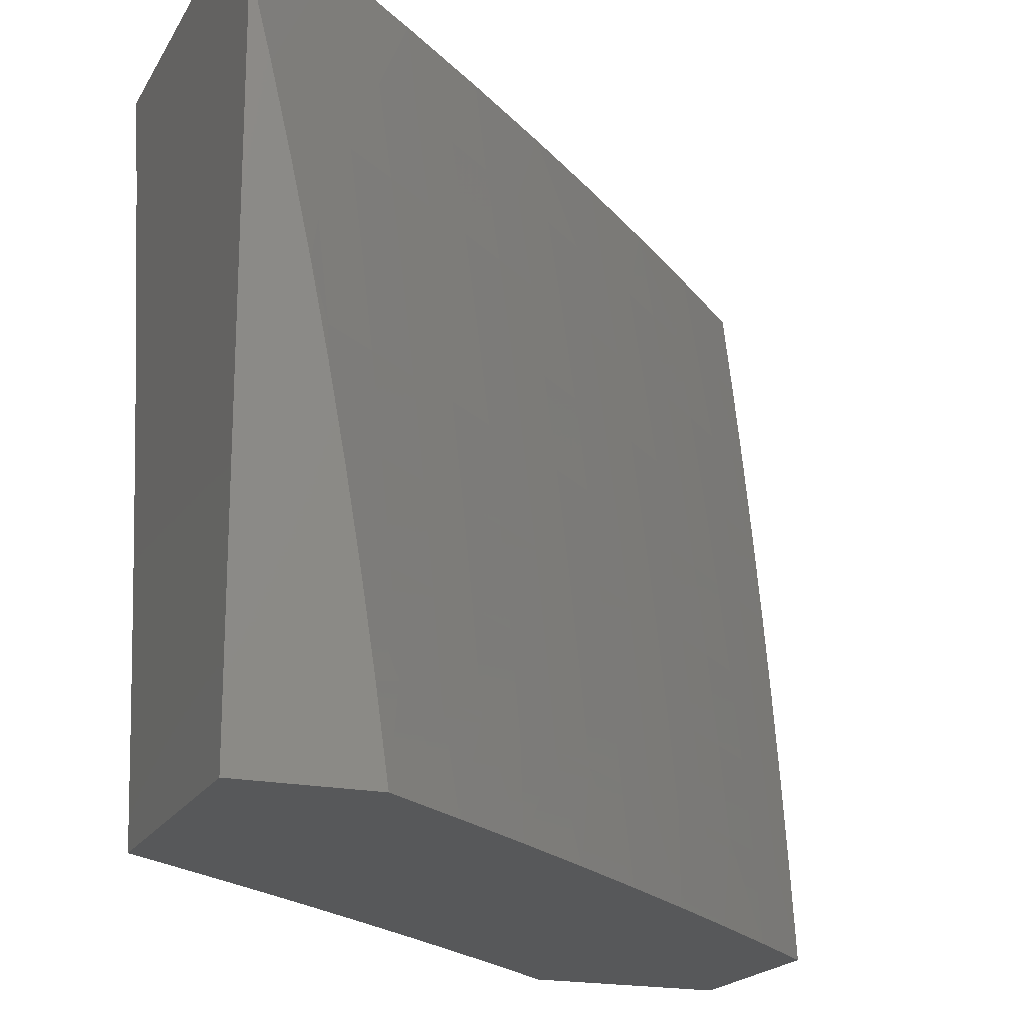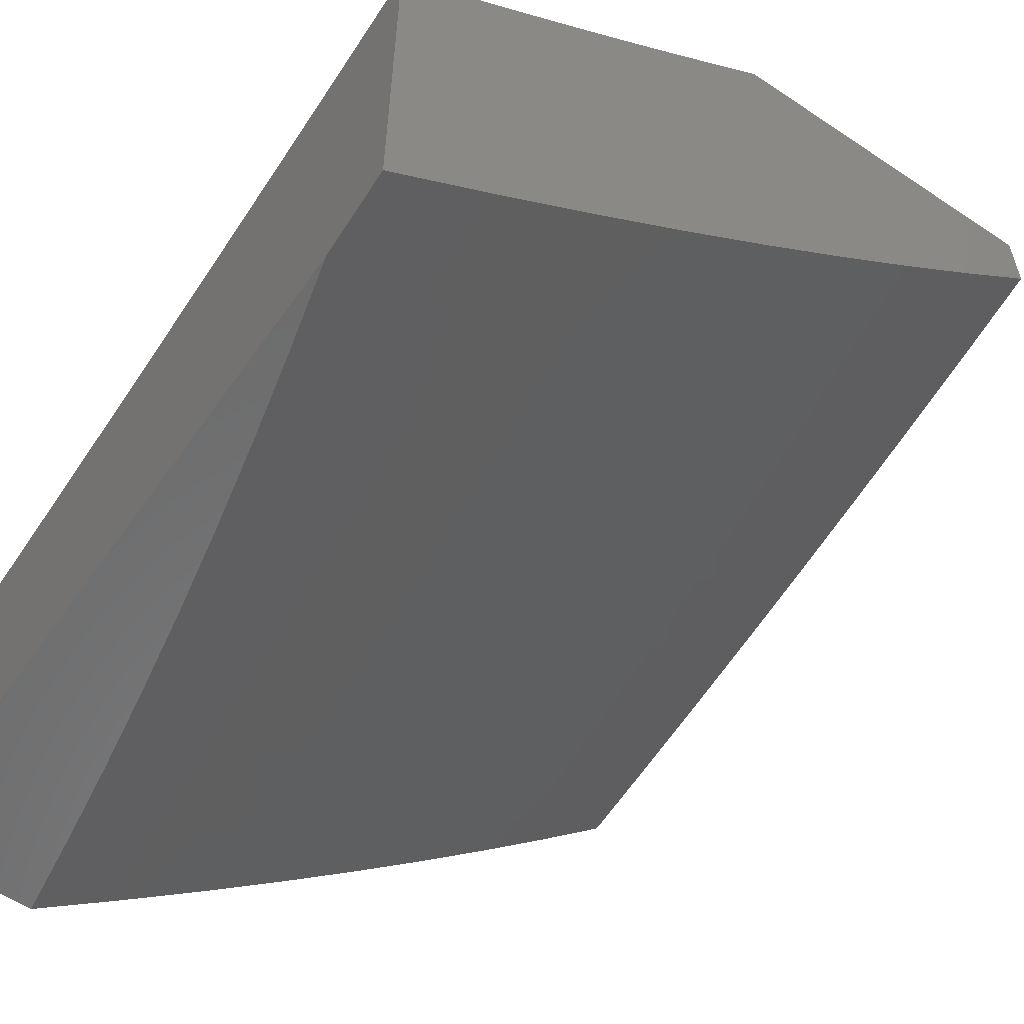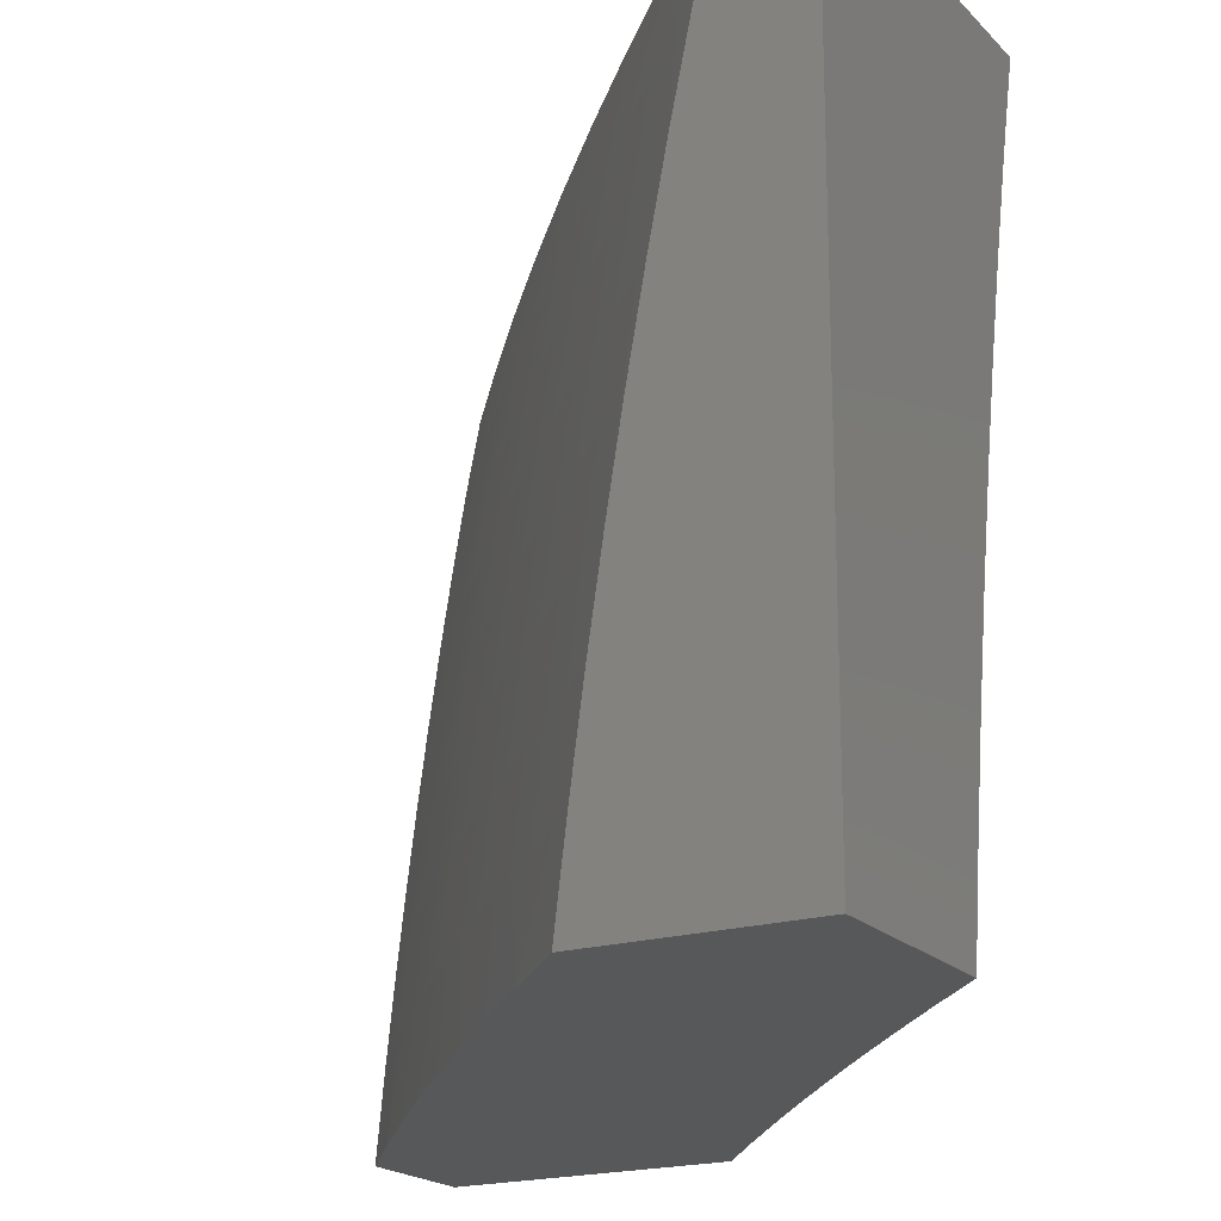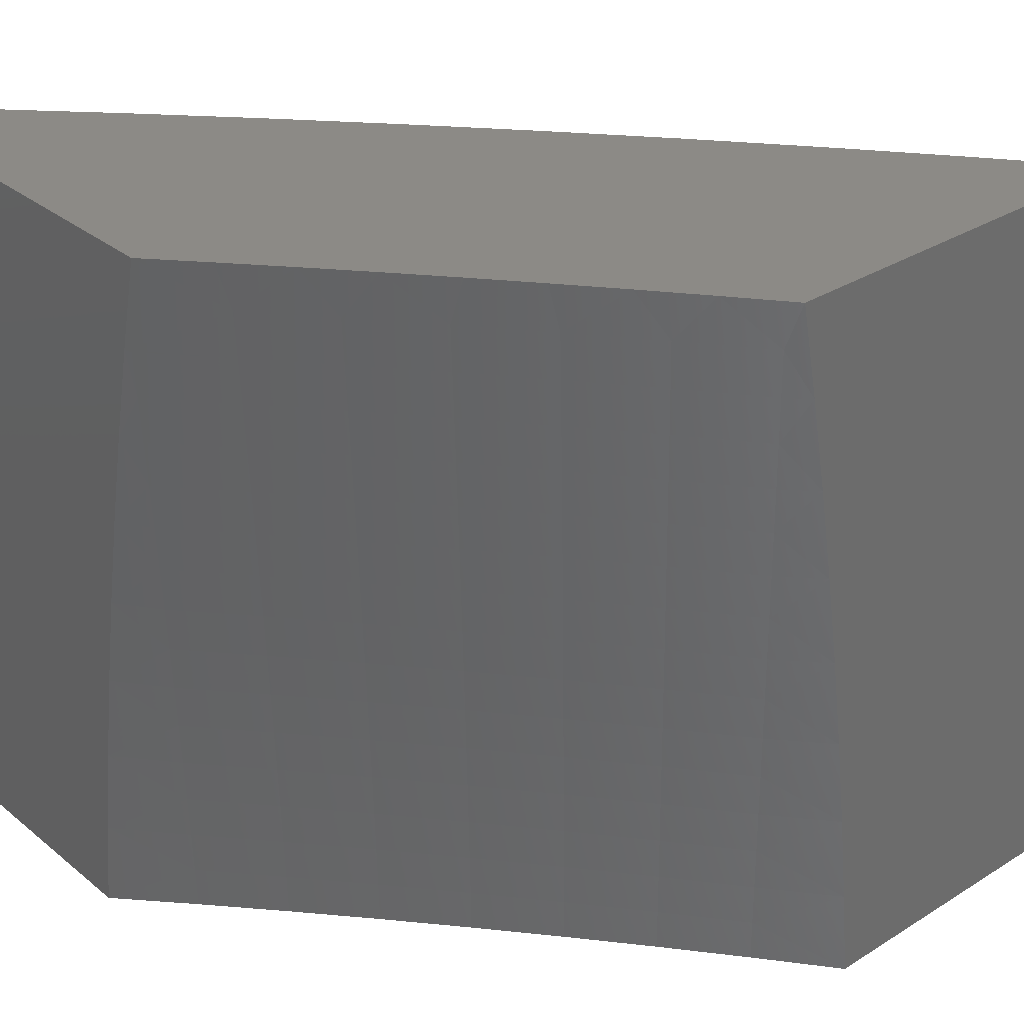
<metadata>
{"format":"stl","ext":"stl","renderer":"f3d","projection":"perspective","resolution":1024,"background":"white","views":[{"elev":-19.3,"azim":-21.3,"up":"+Z"},{"elev":-57.7,"azim":-34.8,"up":"+Y"},{"elev":-19.5,"azim":119.5,"up":"+Z"},{"elev":31.6,"azim":-131.4,"up":"+Z"}]}
</metadata>
<code>
# stl→obj: 271 verts, 538 faces
v 7.718 -8 1.126
v 7.734 -8 1
v 7.642 -8.077 1.062
v 7.646 -8.081 1
v 7.556 -8.162 1
v 7.552 -8.158 1.062
v 7.465 -8.241 1
v 7.462 -8.237 1.062
v 7.374 -8.319 1
v 7.37 -8.315 1.062
v 7.282 -8.396 1
v 7.278 -8.392 1.062
v 7.189 -8.473 1
v 7.185 -8.469 1.062
v 7.095 -8.548 1
v 7.091 -8.544 1.062
v 7 -8.622 1
v 7 -8.609 1.126
v 7 -8.593 1.251
v 7.084 -8.535 1.186
v 7.088 -8.54 1.124
v 7.182 -8.465 1.124
v 7.275 -8.388 1.124
v 7.367 -8.311 1.124
v 7.458 -8.233 1.124
v 7.548 -8.154 1.124
v 7.638 -8.073 1.124
v 7 -8.576 1.377
v 7.076 -8.525 1.31
v 7.08 -8.53 1.248
v 7.174 -8.455 1.248
v 7.178 -8.46 1.186
v 7.267 -8.379 1.248
v 7.271 -8.384 1.186
v 7.359 -8.302 1.248
v 7.363 -8.307 1.186
v 7.45 -8.224 1.248
v 7.454 -8.228 1.186
v 7.54 -8.145 1.248
v 7.544 -8.149 1.186
v 7.63 -8.064 1.248
v 7.634 -8.069 1.186
v 7.7 -8 1.252
v 7 -8.557 1.502
v 7.067 -8.514 1.435
v 7.071 -8.52 1.373
v 7.165 -8.445 1.373
v 7.169 -8.45 1.31
v 7.258 -8.369 1.373
v 7.262 -8.374 1.31
v 7.35 -8.292 1.373
v 7.354 -8.297 1.31
v 7.441 -8.214 1.373
v 7.445 -8.219 1.31
v 7.531 -8.135 1.373
v 7.536 -8.14 1.31
v 7.62 -8.055 1.373
v 7.625 -8.06 1.31
v 7.68 -8 1.378
v 7 -8.536 1.627
v 7.057 -8.503 1.56
v 7.062 -8.509 1.498
v 7.155 -8.434 1.498
v 7.16 -8.439 1.435
v 7.248 -8.358 1.498
v 7.253 -8.363 1.435
v 7.34 -8.281 1.498
v 7.345 -8.286 1.435
v 7.431 -8.203 1.498
v 7.436 -8.208 1.435
v 7.521 -8.124 1.498
v 7.526 -8.129 1.435
v 7.61 -8.044 1.498
v 7.615 -8.049 1.435
v 7.657 -8 1.503
v 7 -8.514 1.752
v 7.046 -8.49 1.686
v 7.051 -8.496 1.623
v 7.145 -8.421 1.623
v 7.15 -8.428 1.56
v 7.237 -8.345 1.623
v 7.243 -8.352 1.56
v 7.329 -8.269 1.623
v 7.334 -8.275 1.56
v 7.42 -8.191 1.623
v 7.425 -8.197 1.56
v 7.51 -8.112 1.623
v 7.515 -8.118 1.56
v 7.599 -8.032 1.623
v 7.605 -8.038 1.56
v 7.633 -8 1.628
v 7 -8.49 1.876
v 7.034 -8.476 1.811
v 7.04 -8.483 1.748
v 7.133 -8.408 1.748
v 7.139 -8.415 1.686
v 7.226 -8.332 1.748
v 7.232 -8.339 1.686
v 7.317 -8.255 1.748
v 7.323 -8.262 1.686
v 7.408 -8.178 1.748
v 7.414 -8.184 1.686
v 7.498 -8.099 1.748
v 7.504 -8.106 1.686
v 7.587 -8.019 1.748
v 7.593 -8.026 1.686
v 7.607 -8 1.752
v 7 -8.465 2
v 7.022 -8.46 1.937
v 7.028 -8.468 1.874
v 7.121 -8.394 1.874
v 7.127 -8.401 1.811
v 7.213 -8.318 1.874
v 7.22 -8.325 1.811
v 7.305 -8.241 1.874
v 7.311 -8.248 1.811
v 7.395 -8.164 1.874
v 7.402 -8.171 1.811
v 7.485 -8.085 1.874
v 7.492 -8.092 1.811
v 7.574 -8.006 1.874
v 7.581 -8.013 1.811
v 7.58 -8 1.876
v 7.07 -8.408 2
v 7.115 -8.386 1.937
v 7.14 -8.352 2
v 7.207 -8.31 1.937
v 7.21 -8.295 2
v 7.279 -8.237 2
v 7.298 -8.234 1.937
v 7.347 -8.178 2
v 7.389 -8.156 1.937
v 7.415 -8.119 2
v 7.478 -8.078 1.937
v 7.483 -8.06 2
v 7.55 -8 2
v 7.158 -9 1.114
v 7.174 -9 1
v 7.192 -8.971 1.124
v 7.281 -8.914 1
v 7.258 -8.918 1.124
v 7.324 -8.864 1.124
v 7.316 -8.855 1.248
v 7.381 -8.801 1.248
v 7.372 -8.791 1.373
v 7.437 -8.736 1.373
v 7.427 -8.725 1.498
v 7.492 -8.67 1.498
v 7.481 -8.658 1.623
v 7.545 -8.602 1.623
v 7.533 -8.589 1.748
v 7.597 -8.533 1.748
v 7.584 -8.519 1.874
v 7.647 -8.463 1.874
v 7.637 -8.444 2
v 7.709 -8.406 1.874
v 7.76 -8.332 2
v 7.771 -8.349 1.874
v 7.832 -8.291 1.874
v 7.784 -8.363 1.748
v 7.845 -8.305 1.748
v 7.796 -8.376 1.623
v 7.857 -8.318 1.623
v 7.807 -8.387 1.498
v 7.868 -8.329 1.498
v 7.817 -8.398 1.373
v 7.878 -8.34 1.373
v 7.826 -8.408 1.248
v 7.888 -8.35 1.248
v 7.834 -8.417 1.124
v 7.896 -8.359 1.124
v 7.901 -8.369 1
v 7.957 -8.3 1.124
v 8 -8.274 1
v 8 -8.259 1.126
v 7.387 -8.826 1
v 7.389 -8.81 1.124
v 7.446 -8.746 1.248
v 7.501 -8.681 1.373
v 7.555 -8.614 1.498
v 7.608 -8.546 1.623
v 7.659 -8.477 1.748
v 7.454 -8.755 1.124
v 7.492 -8.737 1
v 7.518 -8.7 1.124
v 7.595 -8.647 1
v 7.582 -8.644 1.124
v 7.646 -8.588 1.124
v 7.638 -8.579 1.248
v 7.701 -8.523 1.248
v 7.692 -8.513 1.373
v 7.754 -8.456 1.373
v 7.744 -8.445 1.498
v 7.698 -8.556 1
v 7.709 -8.532 1.124
v 7.763 -8.466 1.248
v 7.772 -8.474 1.124
v 7.8 -8.463 1
v 7.949 -8.291 1.248
v 8 -8.242 1.252
v 7.94 -8.282 1.373
v 8 -8.223 1.377
v 7.93 -8.271 1.498
v 7.99 -8.213 1.498
v 7.918 -8.26 1.623
v 7.979 -8.201 1.623
v 7.906 -8.247 1.748
v 7.967 -8.188 1.748
v 7.893 -8.233 1.874
v 7.954 -8.175 1.874
v 7.881 -8.218 2
v 8 -8.102 2
v 8 -8.129 1.876
v 8 -8.155 1.752
v 8 -8.18 1.627
v 8 -8.202 1.502
v 7.513 -8.555 2
v 7.521 -8.575 1.874
v 7.47 -8.644 1.748
v 7.417 -8.713 1.623
v 7.363 -8.779 1.498
v 7.307 -8.845 1.373
v 7.25 -8.909 1.248
v 7.457 -8.63 1.874
v 7.387 -8.664 2
v 7.394 -8.685 1.874
v 7.329 -8.739 1.874
v 7.341 -8.754 1.748
v 7.277 -8.808 1.748
v 7.288 -8.821 1.623
v 7.223 -8.874 1.623
v 7.233 -8.887 1.498
v 7.167 -8.94 1.498
v 7.176 -8.951 1.373
v 7.1 -9 1.453
v 7.121 -9 1.34
v 7.26 -8.771 2
v 7.265 -8.793 1.874
v 7.212 -8.861 1.748
v 7.157 -8.927 1.623
v 7.101 -8.992 1.498
v 7.078 -9 1.565
v 7.091 -8.98 1.623
v 7.053 -9 1.677
v 7.08 -8.966 1.748
v 7.028 -9 1.789
v 7.069 -8.951 1.874
v 7 -9 1.9
v 7 -8.98 2
v 7.131 -8.876 2
v 7.134 -8.899 1.874
v 7.2 -8.846 1.874
v 7.146 -8.914 1.748
v 7.185 -8.962 1.248
v 7.14 -9 1.227
v 7.242 -8.898 1.373
v 7.298 -8.833 1.498
v 7.353 -8.767 1.623
v 7.406 -8.699 1.748
v 7.51 -8.691 1.248
v 7.565 -8.625 1.373
v 7.619 -8.558 1.498
v 7.671 -8.49 1.623
v 7.722 -8.42 1.748
v 7.574 -8.635 1.248
v 7.629 -8.569 1.373
v 7.682 -8.502 1.498
v 7.733 -8.433 1.623
v 7 -9 1
v 8 -8 2
v 8 -8 1
f 1 2 3
f 3 2 4
f 3 4 5
f 3 5 6
f 6 5 7
f 6 7 8
f 8 7 9
f 8 9 10
f 10 9 11
f 10 11 12
f 12 11 13
f 12 13 14
f 14 13 15
f 14 15 16
f 16 15 17
f 16 17 18
f 19 20 18
f 18 20 21
f 18 21 16
f 16 21 22
f 16 22 14
f 14 22 23
f 14 23 12
f 12 23 24
f 12 24 10
f 10 24 25
f 10 25 8
f 8 25 26
f 8 26 6
f 6 26 27
f 6 27 3
f 3 27 1
f 28 29 19
f 19 29 30
f 19 30 20
f 20 30 31
f 20 31 32
f 32 31 33
f 32 33 34
f 34 33 35
f 34 35 36
f 36 35 37
f 36 37 38
f 38 37 39
f 38 39 40
f 40 39 41
f 40 41 42
f 42 41 43
f 42 43 1
f 44 45 28
f 28 45 46
f 28 46 29
f 29 46 47
f 29 47 48
f 48 47 49
f 48 49 50
f 50 49 51
f 50 51 52
f 52 51 53
f 52 53 54
f 54 53 55
f 54 55 56
f 56 55 57
f 56 57 58
f 58 57 59
f 58 59 43
f 60 61 44
f 44 61 62
f 44 62 45
f 45 62 63
f 45 63 64
f 64 63 65
f 64 65 66
f 66 65 67
f 66 67 68
f 68 67 69
f 68 69 70
f 70 69 71
f 70 71 72
f 72 71 73
f 72 73 74
f 74 73 75
f 74 75 59
f 76 77 60
f 60 77 78
f 60 78 61
f 61 78 79
f 61 79 80
f 80 79 81
f 80 81 82
f 82 81 83
f 82 83 84
f 84 83 85
f 84 85 86
f 86 85 87
f 86 87 88
f 88 87 89
f 88 89 90
f 90 89 91
f 90 91 75
f 92 93 76
f 76 93 94
f 76 94 77
f 77 94 95
f 77 95 96
f 96 95 97
f 96 97 98
f 98 97 99
f 98 99 100
f 100 99 101
f 100 101 102
f 102 101 103
f 102 103 104
f 104 103 105
f 104 105 106
f 106 105 107
f 106 107 91
f 108 109 92
f 92 109 110
f 92 110 93
f 93 110 111
f 93 111 112
f 112 111 113
f 112 113 114
f 114 113 115
f 114 115 116
f 116 115 117
f 116 117 118
f 118 117 119
f 118 119 120
f 120 119 121
f 120 121 122
f 122 121 123
f 122 123 107
f 108 124 109
f 109 124 125
f 109 125 110
f 110 125 111
f 124 126 125
f 125 126 127
f 125 127 111
f 111 127 113
f 126 128 127
f 127 128 129
f 127 129 130
f 130 129 131
f 130 131 132
f 132 131 133
f 132 133 134
f 134 133 135
f 134 135 136
f 136 123 134
f 134 123 119
f 134 119 117
f 119 123 121
f 42 1 27
f 58 43 41
f 40 42 26
f 26 42 27
f 74 59 57
f 56 58 39
f 39 58 41
f 90 75 73
f 72 74 55
f 55 74 57
f 106 91 89
f 88 90 71
f 71 90 73
f 122 107 105
f 104 106 87
f 87 106 89
f 120 122 103
f 103 122 105
f 38 40 25
f 25 40 26
f 54 56 37
f 37 56 39
f 70 72 53
f 53 72 55
f 86 88 69
f 69 88 71
f 102 104 85
f 85 104 87
f 118 120 101
f 101 120 103
f 132 134 117
f 36 38 24
f 24 38 25
f 52 54 35
f 35 54 37
f 68 70 51
f 51 70 53
f 84 86 67
f 67 86 69
f 100 102 83
f 83 102 85
f 116 118 99
f 99 118 101
f 130 132 115
f 115 132 117
f 34 36 23
f 23 36 24
f 50 52 33
f 33 52 35
f 66 68 49
f 49 68 51
f 82 84 65
f 65 84 67
f 98 100 81
f 81 100 83
f 114 116 97
f 97 116 99
f 113 127 130
f 130 115 113
f 32 34 22
f 22 34 23
f 48 50 31
f 31 50 33
f 64 66 47
f 47 66 49
f 80 82 63
f 63 82 65
f 96 98 79
f 79 98 81
f 112 114 95
f 95 114 97
f 20 32 21
f 21 32 22
f 29 48 30
f 30 48 31
f 45 64 46
f 46 64 47
f 61 80 62
f 62 80 63
f 77 96 78
f 78 96 79
f 93 112 94
f 94 112 95
f 137 138 139
f 139 138 140
f 139 140 141
f 141 140 142
f 141 142 143
f 143 142 144
f 143 144 145
f 145 144 146
f 145 146 147
f 147 146 148
f 147 148 149
f 149 148 150
f 149 150 151
f 151 150 152
f 151 152 153
f 153 152 154
f 153 154 155
f 155 154 156
f 155 156 157
f 157 156 158
f 157 158 159
f 159 158 160
f 159 160 161
f 161 160 162
f 161 162 163
f 163 162 164
f 163 164 165
f 165 164 166
f 165 166 167
f 167 166 168
f 167 168 169
f 169 168 170
f 169 170 171
f 171 170 172
f 171 172 173
f 173 172 174
f 173 174 175
f 140 176 142
f 142 176 177
f 142 177 144
f 144 177 178
f 144 178 146
f 146 178 179
f 146 179 148
f 148 179 180
f 148 180 150
f 150 180 181
f 150 181 152
f 152 181 182
f 152 182 154
f 154 182 156
f 177 176 183
f 183 176 184
f 183 184 185
f 185 184 186
f 185 186 187
f 187 186 188
f 187 188 189
f 189 188 190
f 189 190 191
f 191 190 192
f 191 192 193
f 193 192 164
f 193 164 162
f 186 194 188
f 188 194 195
f 188 195 190
f 190 195 196
f 190 196 192
f 192 196 166
f 192 166 164
f 195 194 197
f 197 194 198
f 197 198 170
f 170 198 172
f 173 175 199
f 199 175 200
f 199 200 201
f 201 200 202
f 201 202 203
f 203 202 204
f 203 204 205
f 205 204 206
f 205 206 207
f 207 206 208
f 207 208 209
f 209 208 210
f 209 210 211
f 211 210 212
f 212 210 213
f 213 210 214
f 214 210 208
f 214 208 215
f 215 208 206
f 215 206 216
f 216 206 204
f 216 204 202
f 209 211 159
f 159 211 157
f 155 217 153
f 153 217 218
f 153 218 151
f 151 218 219
f 151 219 149
f 149 219 220
f 149 220 147
f 147 220 221
f 147 221 145
f 145 221 222
f 145 222 143
f 143 222 223
f 143 223 141
f 141 223 139
f 218 217 224
f 224 217 225
f 224 225 226
f 226 225 227
f 226 227 228
f 228 227 229
f 228 229 230
f 230 229 231
f 230 231 232
f 232 231 233
f 232 233 234
f 234 233 235
f 234 235 236
f 225 237 227
f 227 237 238
f 227 238 229
f 229 238 239
f 229 239 231
f 231 239 240
f 231 240 233
f 233 240 241
f 233 241 235
f 235 241 242
f 242 241 243
f 242 243 244
f 244 243 245
f 244 245 246
f 246 245 247
f 246 247 248
f 248 247 249
f 249 247 250
f 250 247 251
f 250 251 252
f 252 251 253
f 252 253 239
f 239 253 240
f 238 237 252
f 252 237 250
f 234 236 254
f 254 236 255
f 254 255 139
f 139 255 137
f 139 223 254
f 254 223 256
f 254 256 234
f 234 256 232
f 243 241 240
f 245 243 253
f 253 243 240
f 247 245 251
f 251 245 253
f 256 223 222
f 232 256 257
f 257 256 222
f 257 222 221
f 232 257 230
f 230 257 258
f 230 258 228
f 228 258 259
f 228 259 226
f 226 259 224
f 258 257 221
f 252 239 238
f 259 258 220
f 220 258 221
f 185 260 183
f 183 260 178
f 183 178 177
f 178 260 179
f 179 260 261
f 179 261 180
f 180 261 262
f 180 262 181
f 181 262 263
f 181 263 182
f 182 263 264
f 182 264 156
f 156 264 158
f 260 185 265
f 265 185 187
f 265 187 189
f 259 220 219
f 218 224 219
f 219 224 259
f 189 266 265
f 265 266 261
f 265 261 260
f 261 266 262
f 262 266 267
f 262 267 263
f 263 267 268
f 263 268 264
f 264 268 160
f 264 160 158
f 267 266 191
f 191 266 189
f 268 267 193
f 193 267 191
f 170 168 197
f 197 168 196
f 197 196 195
f 168 166 196
f 268 193 162
f 162 160 268
f 173 199 171
f 171 199 169
f 199 201 169
f 169 201 167
f 201 203 167
f 167 203 165
f 203 205 165
f 165 205 163
f 209 159 161
f 205 207 163
f 163 207 161
f 207 209 161
f 108 92 249
f 249 92 76
f 249 76 60
f 249 60 248
f 248 60 44
f 248 44 28
f 248 28 269
f 269 28 19
f 269 19 18
f 18 17 269
f 212 213 270
f 270 213 271
f 271 213 214
f 271 214 215
f 215 216 271
f 271 216 202
f 271 202 200
f 200 175 271
f 271 175 174
f 15 140 17
f 17 140 138
f 17 138 269
f 140 15 176
f 176 15 13
f 176 13 184
f 184 13 11
f 184 11 186
f 186 11 9
f 186 9 194
f 194 9 7
f 194 7 198
f 198 7 5
f 198 5 172
f 172 5 4
f 172 4 174
f 174 4 2
f 174 2 271
f 135 157 136
f 136 157 211
f 136 211 270
f 270 211 212
f 135 133 157
f 157 133 155
f 155 133 131
f 155 131 129
f 155 129 217
f 217 129 128
f 217 128 225
f 225 128 126
f 225 126 124
f 225 124 237
f 237 124 108
f 237 108 250
f 250 108 249
f 138 137 269
f 269 137 255
f 269 255 236
f 236 235 269
f 269 235 242
f 269 242 244
f 244 246 269
f 269 246 248
f 2 1 271
f 271 1 43
f 271 43 59
f 271 59 270
f 270 59 75
f 270 75 91
f 91 107 270
f 270 107 123
f 270 123 136

</code>
